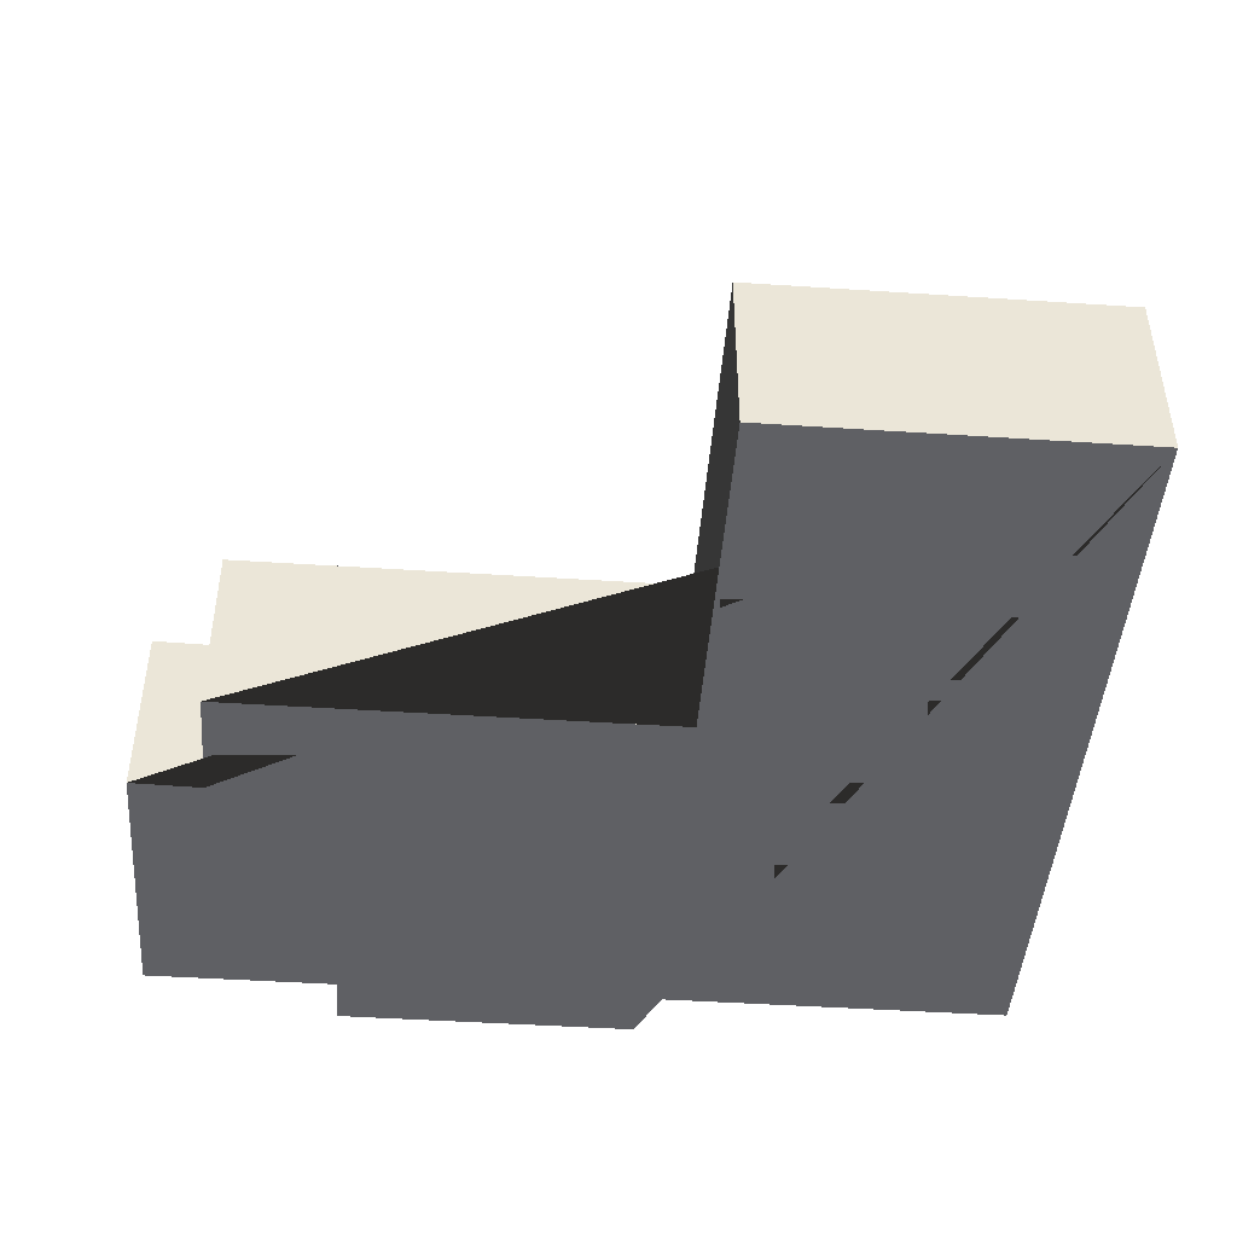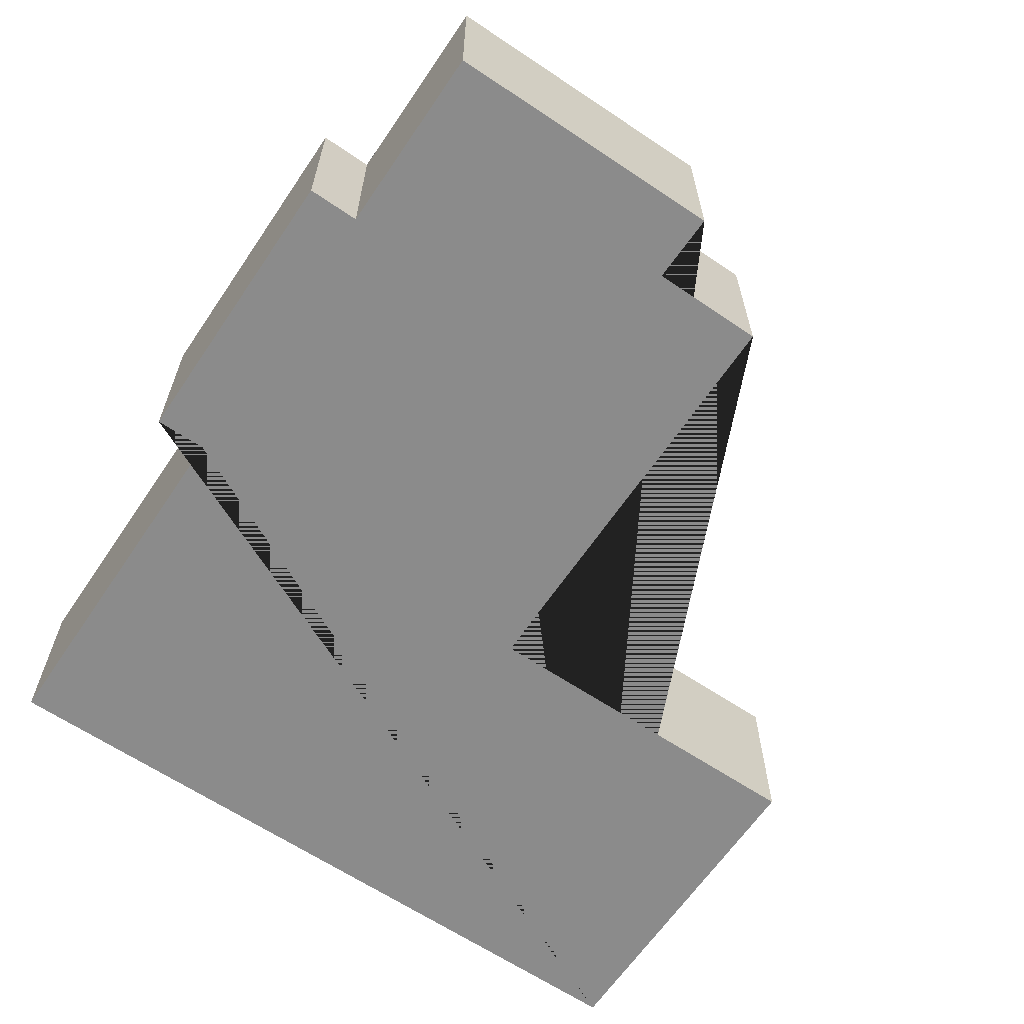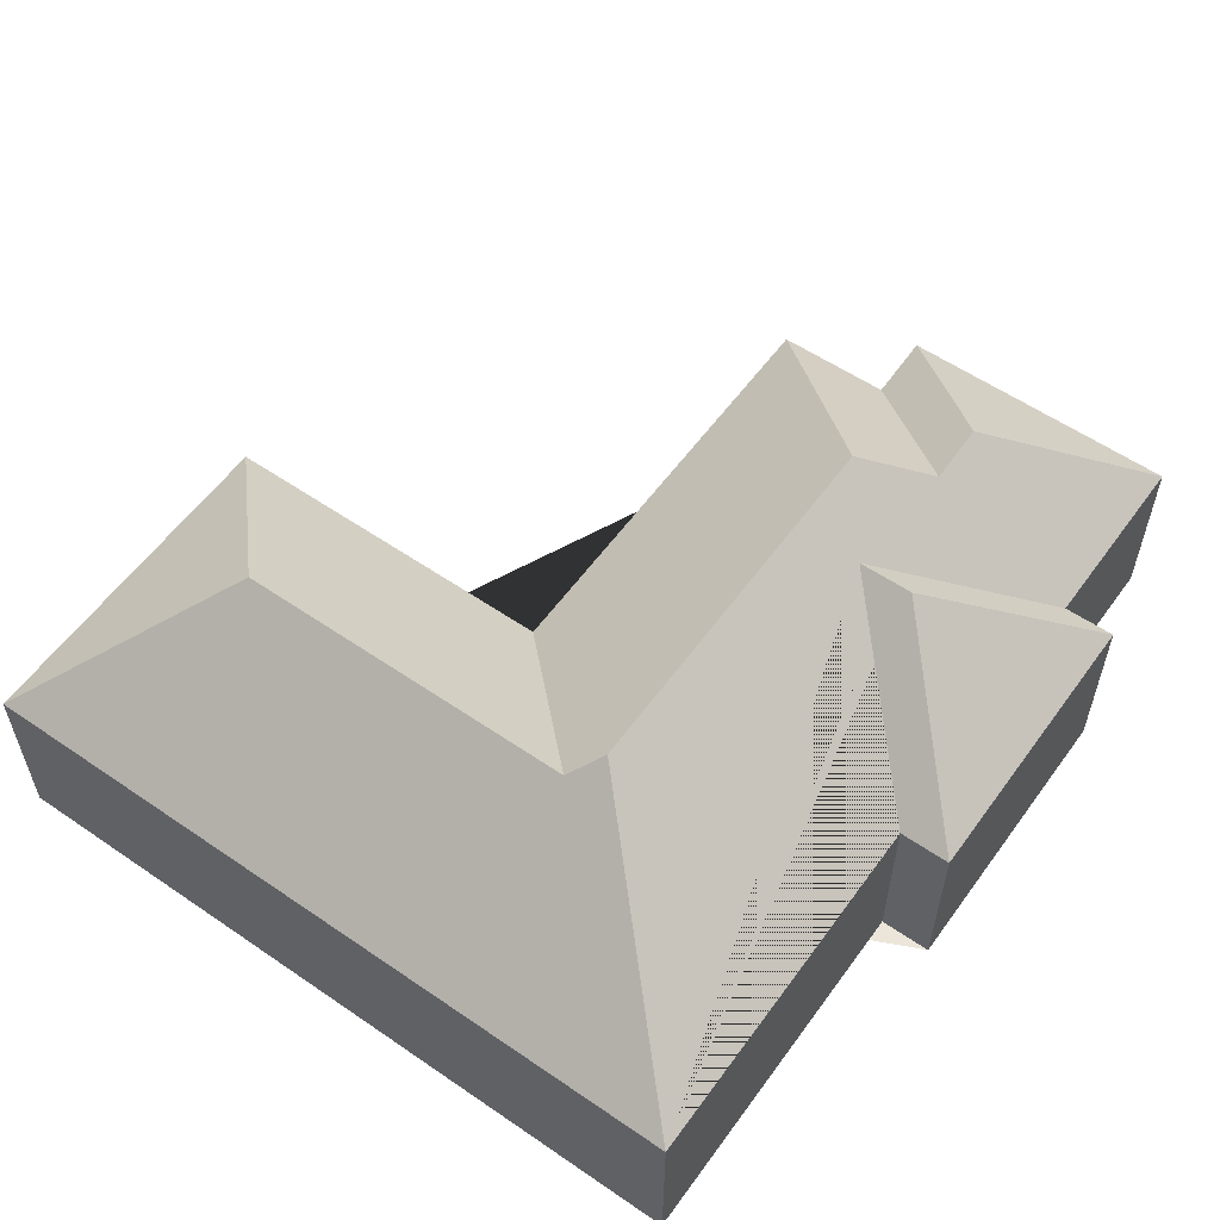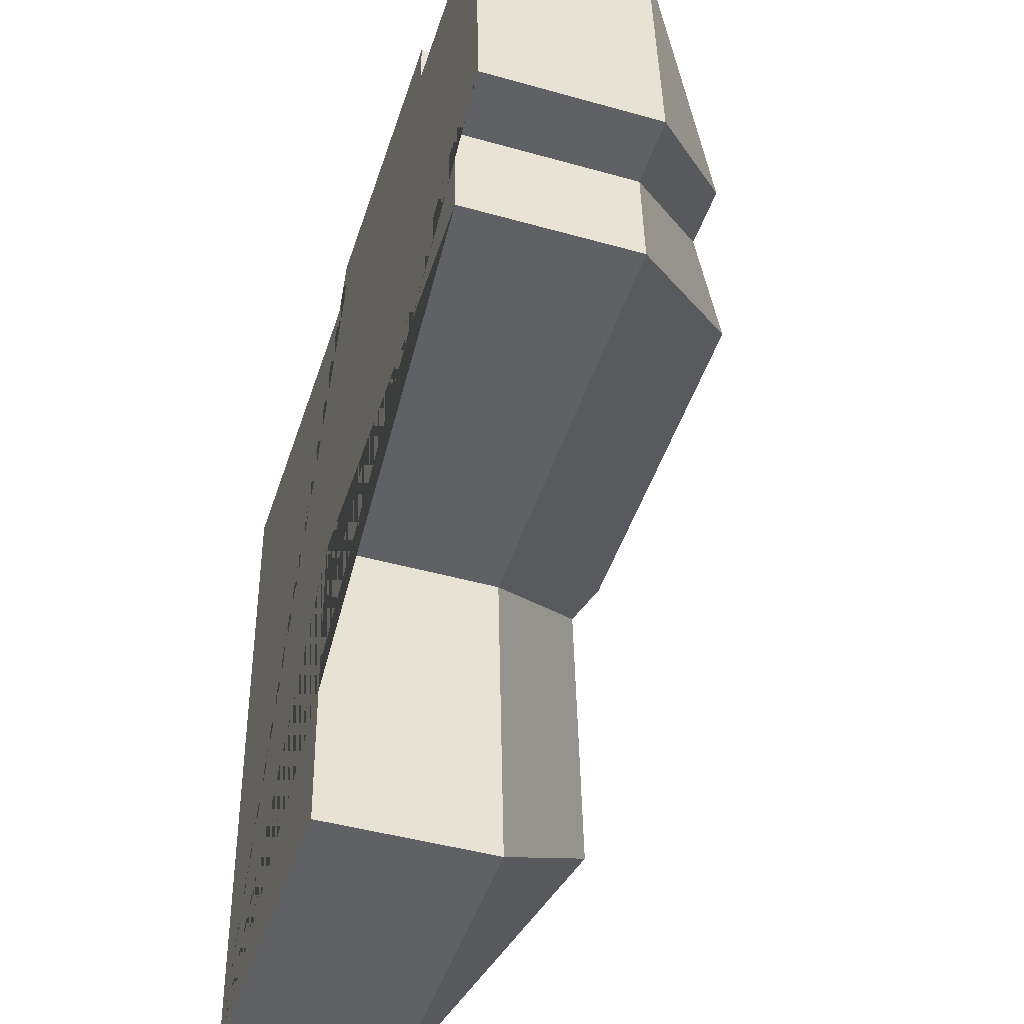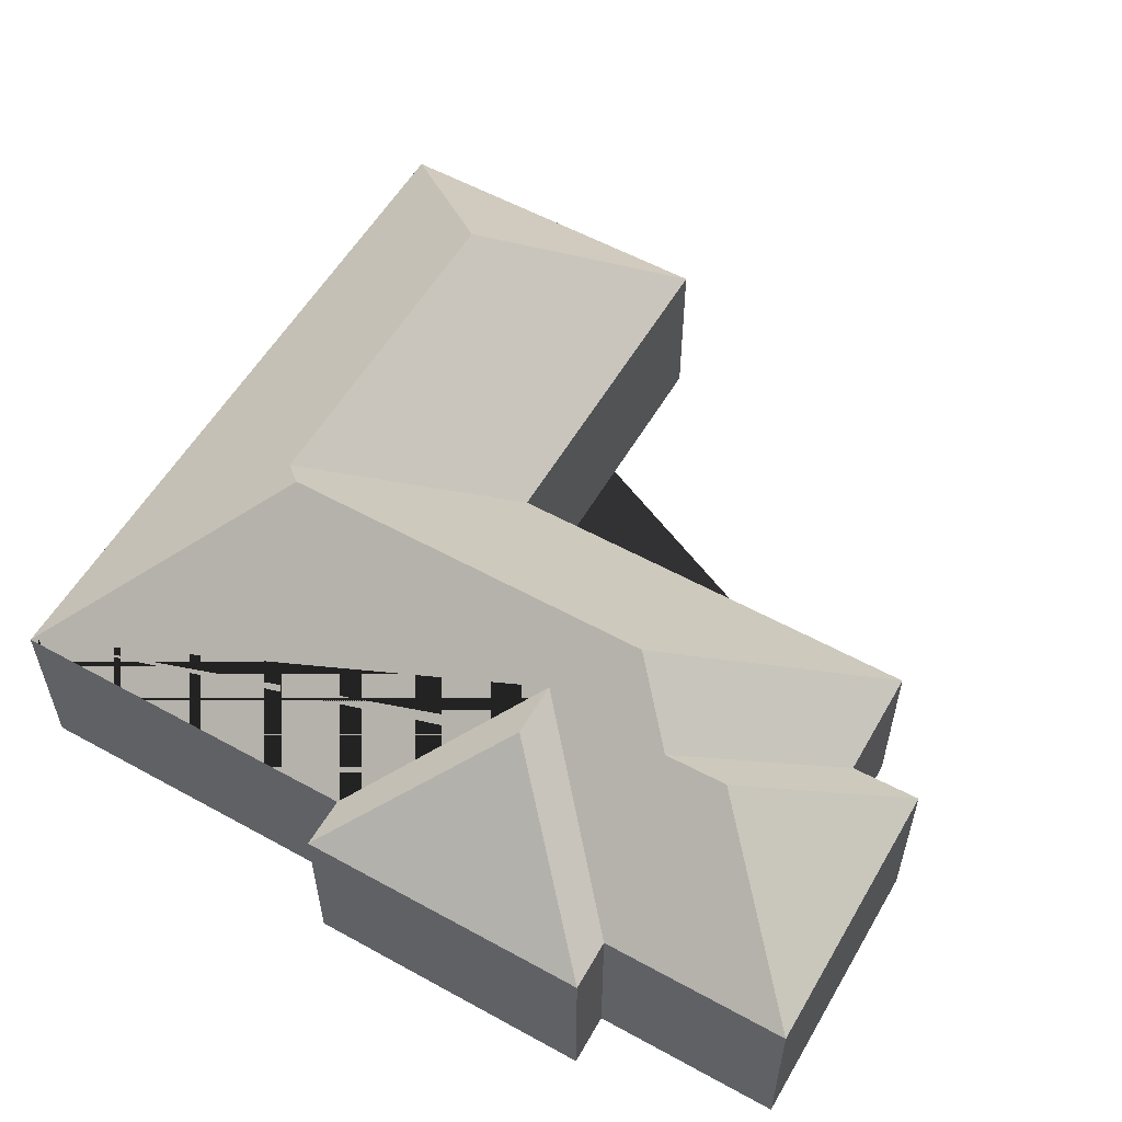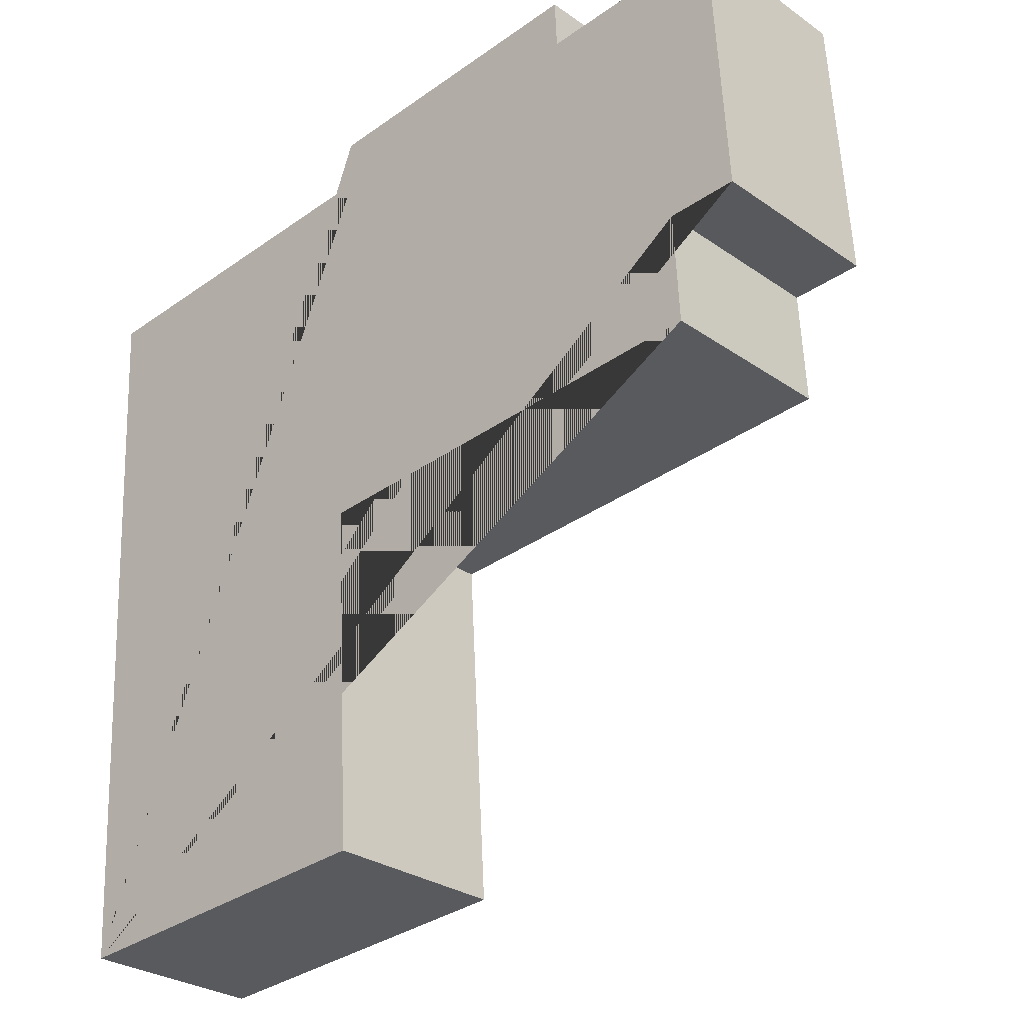
<metadata>
{"format":"obj","ext":"obj","renderer":"f3d","projection":"perspective","resolution":1024,"background":"white","views":[{"elev":-45.3,"azim":172.3,"up":"+Y"},{"elev":-63.8,"azim":52.6,"up":"+Y"},{"elev":57.1,"azim":-57.8,"up":"+Y"},{"elev":-44.8,"azim":71.9,"up":"+Z"},{"elev":56.5,"azim":26.6,"up":"+Y"},{"elev":-28.8,"azim":43.9,"up":"+Z"}]}
</metadata>
<code>
o CG10_500_033058_0016
v 35.69 75 -365.9
v 17.53 75 -54.56
v 96.61 135.5 -146.5
v 105 135.5 -290.7
v 107.5 145 -135.1
v 180.9 75 -357.4
v 172.3 75 -210.7
v 170.9 75 -45.64
v 169.6 75 -24.2
v 236.9 126.4 -104.7
v 235.6 126.5 -81.69
v 266.2 145 -125.8
v 289.6 124.2 -98.95
v 292.8 75 -17.01
v 293.8 75 -38.49
v 316.1 124.4 -97.68
v 353 75 -200.1
v 350.6 75 -152.9
v 379.6 75 -151.8
v 372.7 75 -33.9
v 35.69 0 -365.9
v 17.53 0 -54.56
v 170.9 0 -45.64
v 169.6 0 -24.2
v 292.8 0 -17.01
v 293.8 0 -38.49
v 372.7 0 -33.9
v 379.6 0 -151.8
v 350.6 0 -152.9
v 353 0 -200.1
v 172.3 0 -210.7
v 180.9 0 -357.4
f 8 9 11 10
f 9 14 11
f 11 14 15 10
f 1 4 6
f 3 7 6 4
f 5 12 17 7 3
f 12 13 18 17
f 13 16 19 18
f 16 20 19
f 2 8 10 15 20 16 13 12 5
f 2 5 3 4 1
f 21 22 23 24 25 26 27 28 29 30 31 32
f 1 21 22 2
f 2 22 23 8
f 8 23 24 9
f 9 24 25 14
f 14 25 26 15
f 15 26 27 20
f 20 27 28 19
f 19 28 29 18
f 18 29 30 17
f 17 30 31 7
f 7 31 32 6
f 6 32 21 1

</code>
